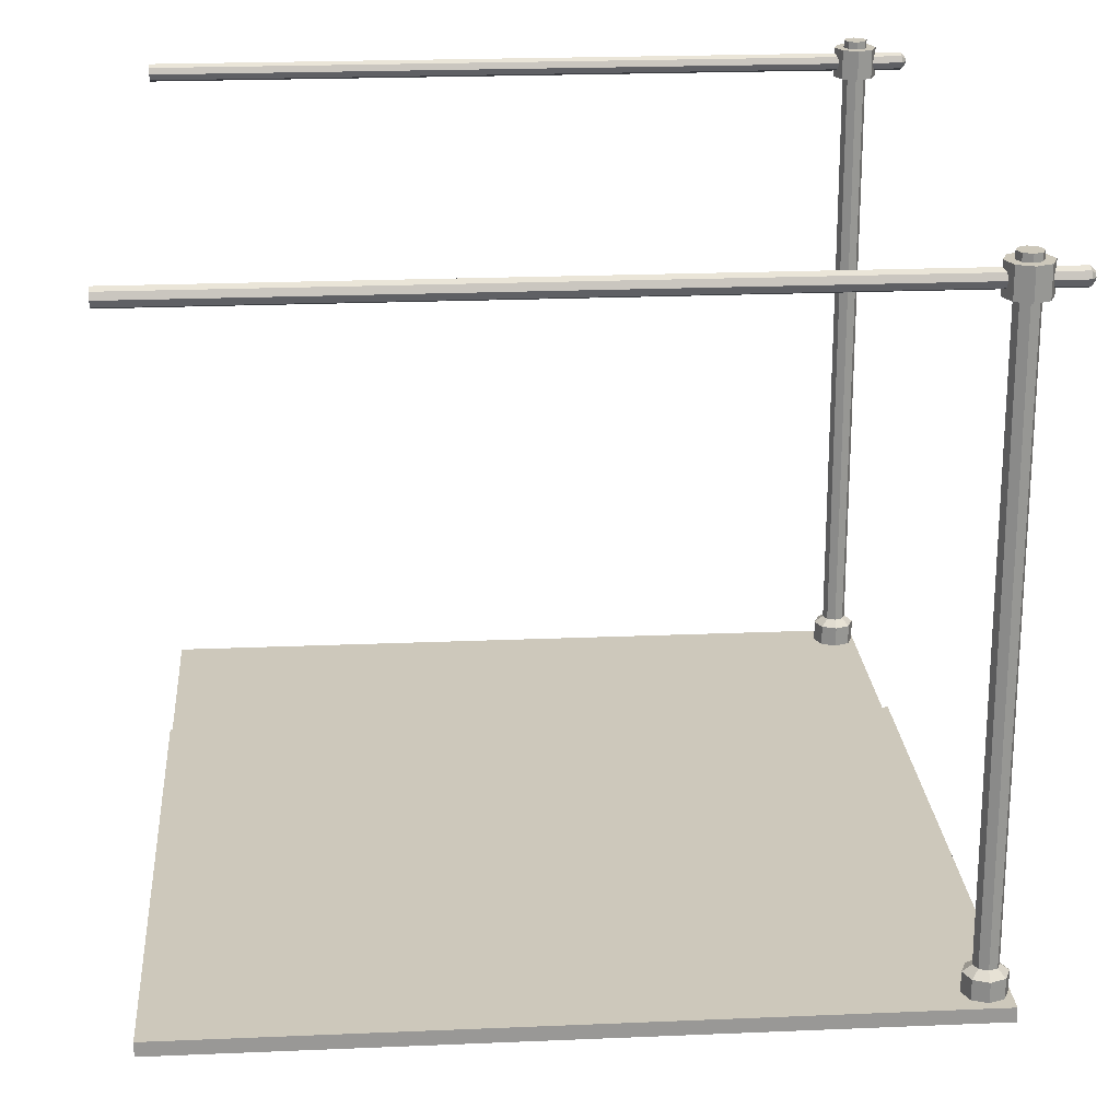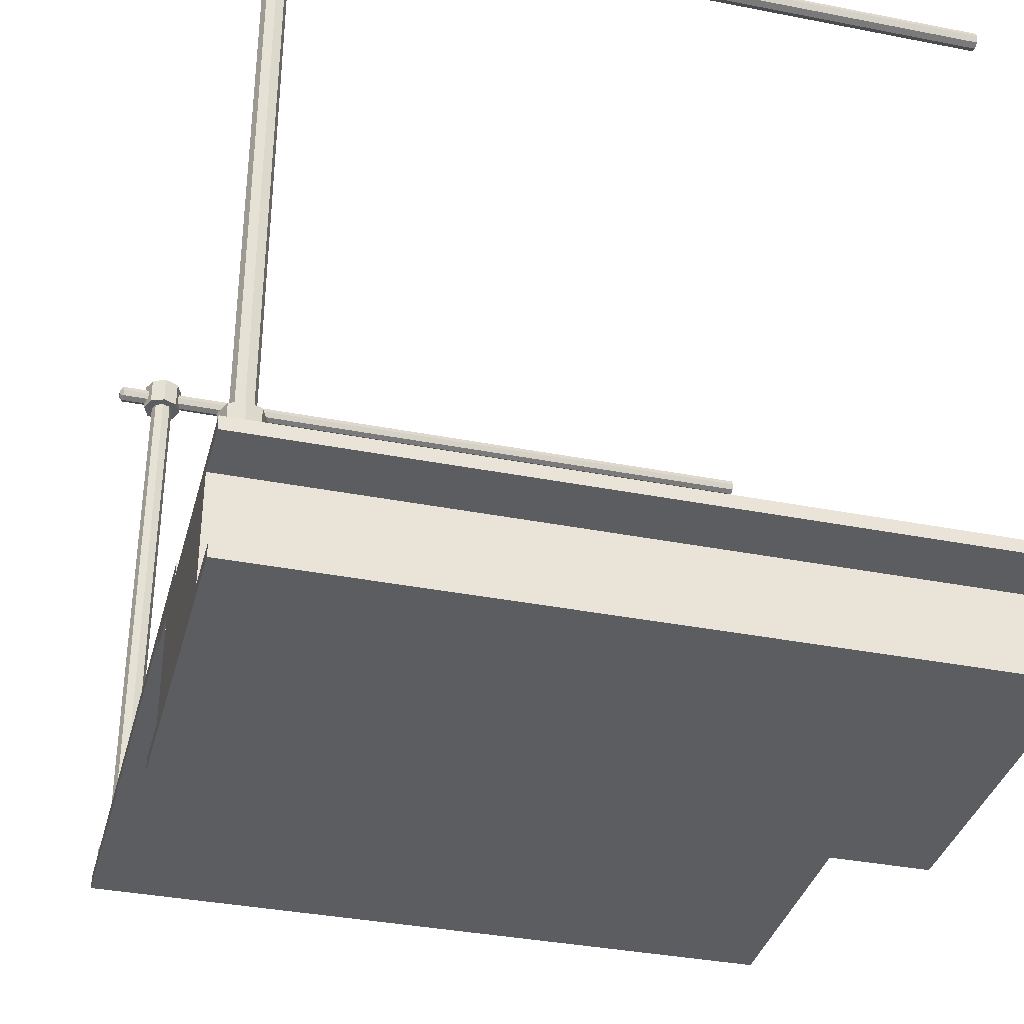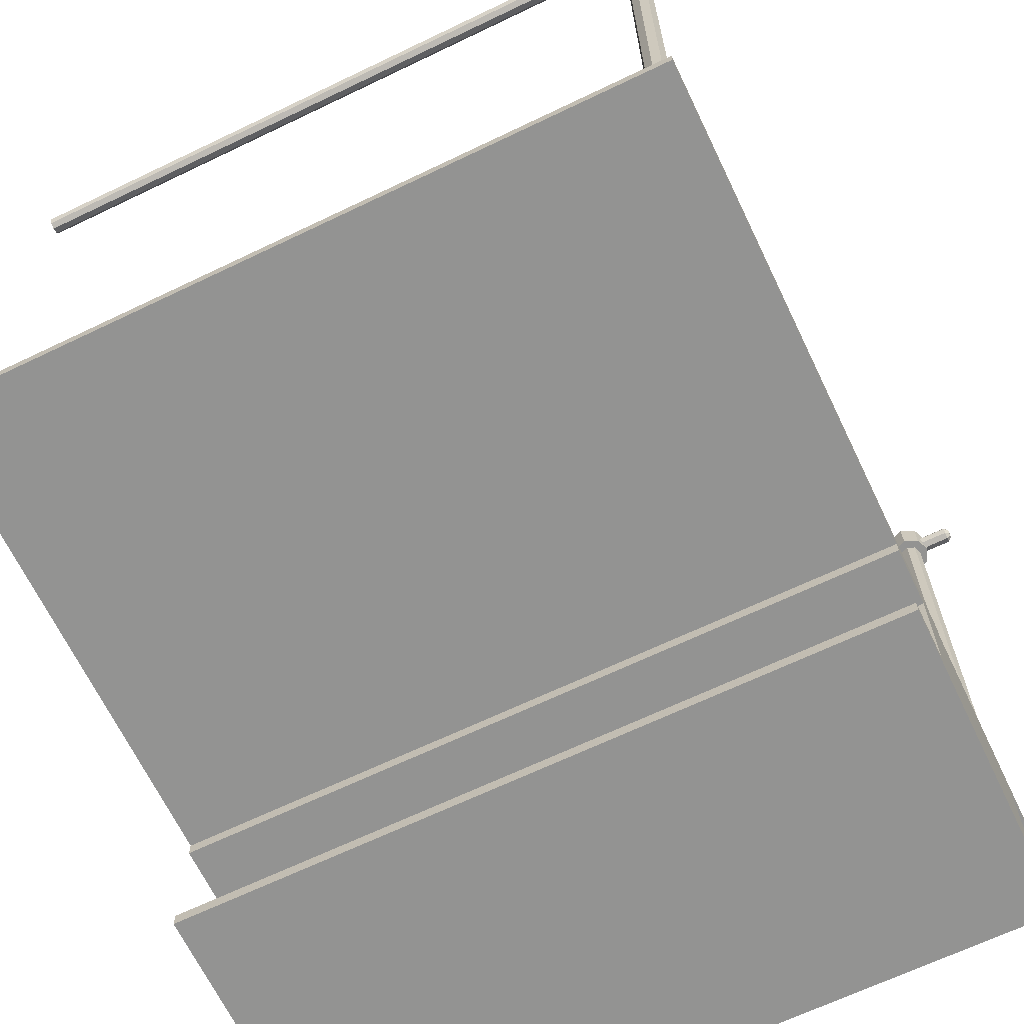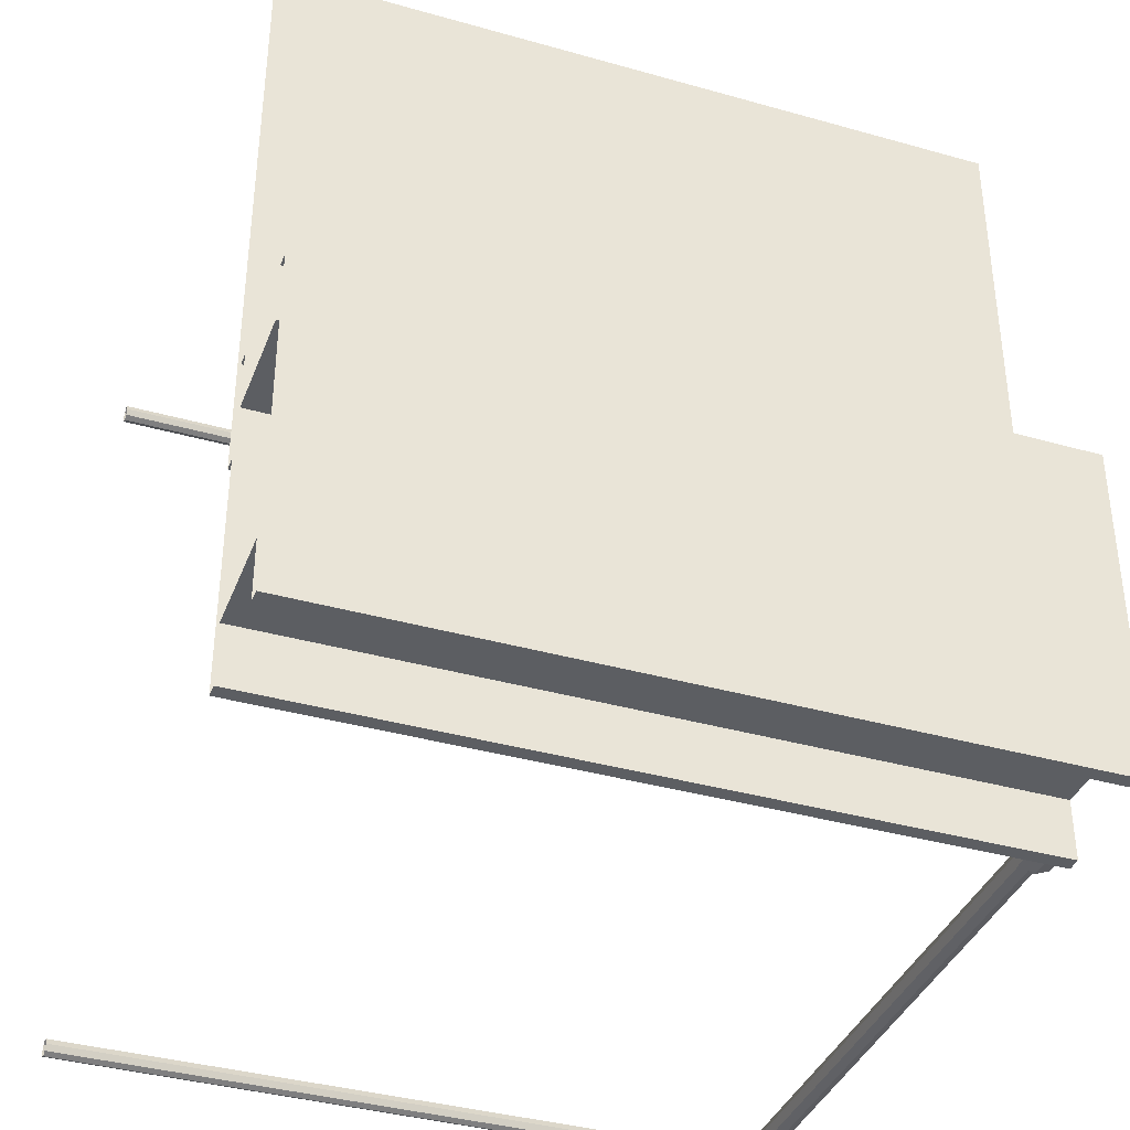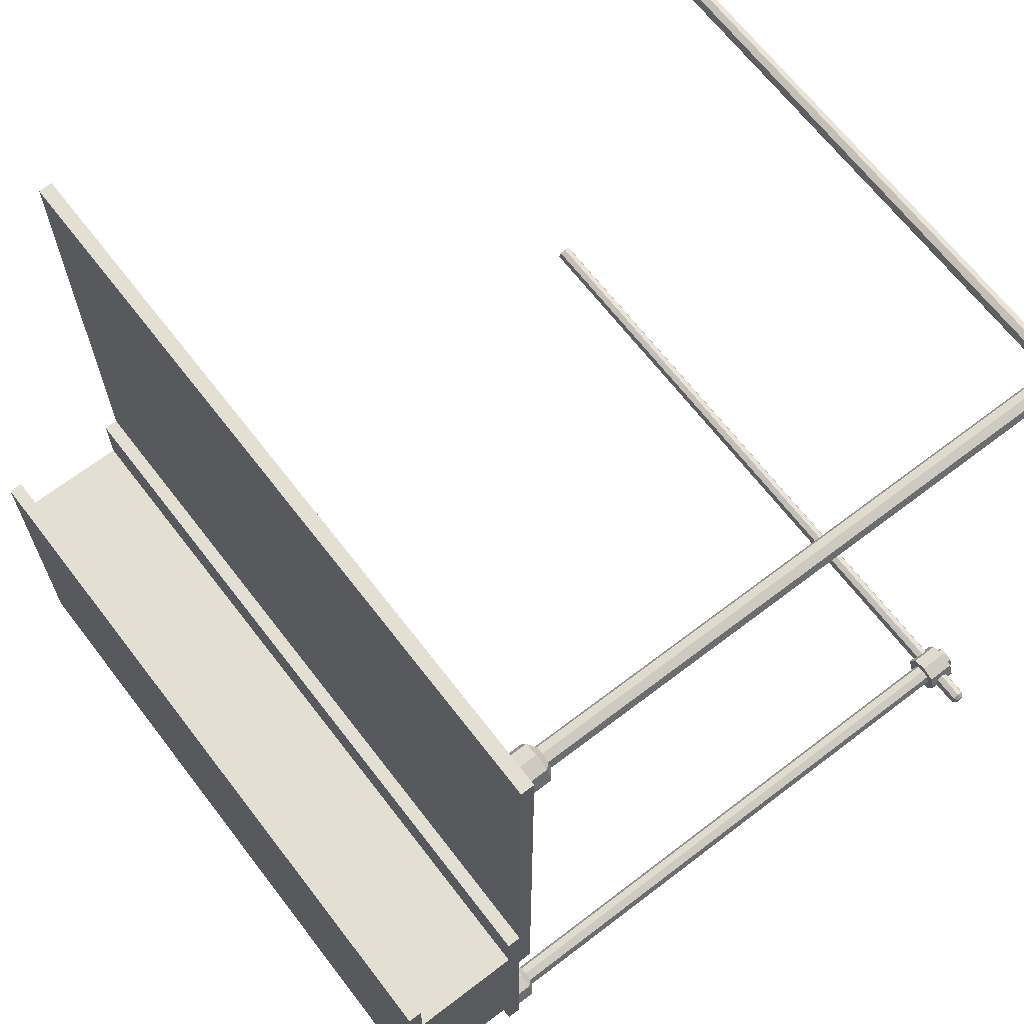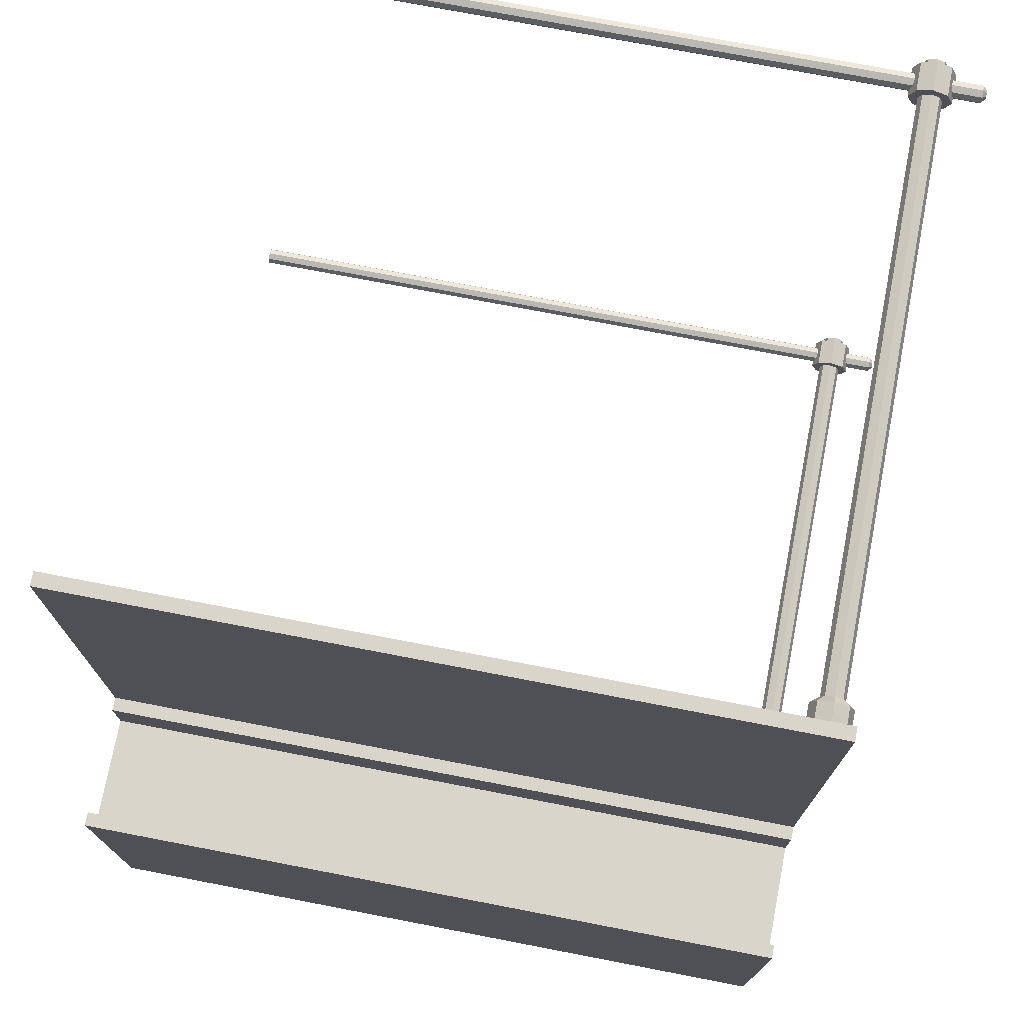
<metadata>
{"format":"obj","ext":"obj","renderer":"f3d","projection":"perspective","resolution":1024,"background":"white","views":[{"elev":21.8,"azim":-4.3,"up":"+Y"},{"elev":-35.9,"azim":165.6,"up":"+Y"},{"elev":-66.6,"azim":25.7,"up":"+Y"},{"elev":-38.0,"azim":-19.8,"up":"+Z"},{"elev":66.7,"azim":52.5,"up":"+Z"},{"elev":74.5,"azim":10.9,"up":"+Z"}]}
</metadata>
<code>
o Platform_Right_Cube.043
v 0.9997 -0.18 0.65
v 0.9997 -0.18 0.35
v 0.9997 0.01001 0.65
v 0.9997 0.01001 0.35
v 0.9997 -0.161 0.35
v 0.9997 -0.008995 0.35
v 0.9997 -0.008996 0.65
v 0.9997 -0.161 0.65
v 0.9997 0.01001 0.731
v 0.9997 -0.008996 0.731
v 0.9997 -0.18 0.269
v 0.9997 -0.161 0.269
v 0.9997 -0.008995 0.269
v 0.9997 0.01001 0.269
v 0.9997 -0.161 0.731
v 0.9997 -0.18 0.731
v 0.9697 0.01001 0.328
v 0.9697 0.047 0.3159
v 0.9499 0.01001 0.3198
v 0.9585 0.047 0.3112
v 0.9417 0.01001 0.3
v 0.9538 0.047 0.3
v 0.9499 0.01001 0.2802
v 0.9585 0.047 0.2888
v 0.9697 0.01001 0.272
v 0.9697 0.047 0.2841
v 0.9895 0.01001 0.2802
v 0.981 0.047 0.2888
v 0.9977 0.01001 0.3
v 0.9856 0.047 0.3
v 0.9895 0.01001 0.3198
v 0.981 0.047 0.3112
v 0.9499 0.038 0.3198
v 0.9697 0.038 0.328
v 0.9417 0.038 0.3
v 0.9499 0.038 0.2802
v 0.9697 0.038 0.272
v 0.9895 0.038 0.2802
v 0.9977 0.038 0.3
v 0.9895 0.038 0.3198
v 0.9585 0.86 0.3112
v 0.9697 0.86 0.3159
v 0.9538 0.86 0.3
v 0.9585 0.86 0.2888
v 0.9697 0.86 0.2841
v 0.981 0.86 0.2888
v 0.9856 0.86 0.3
v 0.981 0.86 0.3112
v 0.9585 0.9 0.3112
v 0.9697 0.9 0.3159
v 0.9538 0.9 0.3
v 0.9585 0.9 0.2888
v 0.9697 0.9 0.2841
v 0.981 0.9 0.2888
v 0.9856 0.9 0.3
v 0.981 0.9 0.3112
v 0.9495 0.86 0.3202
v 0.9697 0.86 0.3286
v 0.9411 0.86 0.3
v 0.9495 0.86 0.2798
v 0.9697 0.86 0.2714
v 0.99 0.86 0.2798
v 0.9984 0.86 0.3
v 0.99 0.86 0.3202
v 0.9495 0.9 0.3202
v 0.9697 0.9 0.3286
v 0.9411 0.9 0.3
v 0.9495 0.9 0.2798
v 0.9697 0.9 0.2714
v 0.99 0.9 0.2798
v 0.9984 0.9 0.3
v 0.99 0.9 0.3202
v 0.9585 0.91 0.3112
v 0.9697 0.91 0.3159
v 0.9538 0.91 0.3
v 0.9585 0.91 0.2888
v 0.9697 0.91 0.2841
v 0.981 0.91 0.2888
v 0.9856 0.91 0.3
v 0.981 0.91 0.3112
v 0.9697 0.026 1.342
v 0.9697 0.0645 1.354
v 0.9499 0.026 1.35
v 0.9585 0.0645 1.359
v 0.9417 0.026 1.37
v 0.9538 0.0645 1.37
v 0.9499 0.026 1.39
v 0.9585 0.0645 1.381
v 0.9697 0.026 1.398
v 0.9697 0.0645 1.386
v 0.9895 0.026 1.39
v 0.981 0.0645 1.381
v 0.9977 0.026 1.37
v 0.9856 0.0645 1.37
v 0.9895 0.026 1.35
v 0.981 0.0645 1.359
v 0.9499 0.0555 1.35
v 0.9697 0.0555 1.342
v 0.9417 0.0555 1.37
v 0.9499 0.0555 1.39
v 0.9697 0.0555 1.398
v 0.9895 0.0555 1.39
v 0.9977 0.0555 1.37
v 0.9895 0.0555 1.35
v 0.9585 0.86 1.359
v 0.9697 0.86 1.354
v 0.9538 0.86 1.37
v 0.9585 0.86 1.381
v 0.9697 0.86 1.386
v 0.981 0.86 1.381
v 0.9856 0.86 1.37
v 0.981 0.86 1.359
v 0.9585 0.9 1.359
v 0.9697 0.9 1.354
v 0.9538 0.9 1.37
v 0.9585 0.9 1.381
v 0.9697 0.9 1.386
v 0.981 0.9 1.381
v 0.9856 0.9 1.37
v 0.981 0.9 1.359
v 0.9495 0.86 1.35
v 0.9697 0.86 1.341
v 0.9411 0.86 1.37
v 0.9495 0.86 1.39
v 0.9697 0.86 1.399
v 0.99 0.86 1.39
v 0.9984 0.86 1.37
v 0.99 0.86 1.35
v 0.9495 0.9 1.35
v 0.9697 0.9 1.341
v 0.9411 0.9 1.37
v 0.9495 0.9 1.39
v 0.9697 0.9 1.399
v 0.99 0.9 1.39
v 0.9984 0.9 1.37
v 0.99 0.9 1.35
v 0.9585 0.91 1.359
v 0.9697 0.91 1.354
v 0.9538 0.91 1.37
v 0.9585 0.91 1.381
v 0.9697 0.91 1.386
v 0.981 0.91 1.381
v 0.9856 0.91 1.37
v 0.981 0.91 1.359
v 1.034 0.8715 0.3085
v 1.04 0.8759 0.3041
v 1.04 0.88 0.3058
v 1.034 0.88 0.312
v 1.034 0.868 0.3
v 1.04 0.8742 0.3
v 1.034 0.8715 0.2915
v 1.04 0.8759 0.2959
v 1.034 0.88 0.288
v 1.04 0.88 0.2942
v 1.034 0.8885 0.2915
v 1.04 0.8841 0.2959
v 1.034 0.892 0.3
v 1.04 0.8858 0.3
v 1.034 0.8885 0.3085
v 1.04 0.8841 0.3041
v 1.034 0.8715 1.361
v 1.04 0.8759 1.366
v 1.04 0.88 1.364
v 1.034 0.88 1.358
v 1.034 0.868 1.37
v 1.04 0.8742 1.37
v 1.034 0.8715 1.379
v 1.04 0.8759 1.374
v 1.034 0.88 1.382
v 1.04 0.88 1.376
v 1.034 0.8885 1.379
v 1.04 0.8841 1.374
v 1.034 0.892 1.37
v 1.04 0.8858 1.37
v 1.034 0.8885 1.361
v 1.04 0.8841 1.366
v 0.9997 0.029 0.59
v 0.9997 0.01 0.59
v 0.9997 0.029 1.41
v 0.9997 0.01 1.41
v -0 0.029 0.59
v -0 0.01 0.59
v -0 0.029 1.41
v -0 0.01 1.41
v 0 0.01001 0.35
v 0 0.01001 0.65
v 0 -0.18 0.65
v 0 -0.18 0.35
v 0 -0.008995 0.35
v 0 -0.161 0.35
v 0 -0.161 0.65
v 0 -0.008996 0.65
v 0 0.01001 0.269
v 0 0.01001 0.731
v 0 -0.18 0.731
v 0 -0.18 0.269
v 0 -0.008995 0.269
v 0 -0.161 0.269
v 0 -0.161 0.731
v 0 -0.008996 0.731
v -0 0.868 0.3
v -0 0.8715 0.2915
v -0 0.88 0.288
v -0 0.8885 0.2915
v -0 0.892 0.3
v -0 0.8715 0.3085
v -0 0.88 0.312
v -0 0.8885 0.3085
v 0 0.868 1.37
v 0 0.8715 1.379
v 0 0.88 1.382
v 0 0.8885 1.379
v 0 0.892 1.37
v 0 0.8715 1.361
v 0 0.88 1.358
v 0 0.8885 1.361
f 188 2 1
f 185 186 3
f 7 6 4
f 8 191 199
f 1 8 15
f 190 189 6
f 1 2 5
f 5 6 7
f 4 6 13
f 192 191 8
f 194 200 10
f 196 198 12
f 197 193 14
f 199 195 16
f 7 3 9
f 2 188 196
f 5 2 11
f 3 186 194
f 6 189 197
f 190 5 12
f 187 1 16
f 185 4 14
f 192 7 10
f 188 1 187
f 185 3 4
f 7 4 3
f 8 199 15
f 1 15 16
f 190 6 5
f 1 5 8
f 5 7 8
f 4 13 14
f 192 8 7
f 194 10 9
f 196 12 11
f 197 14 13
f 199 16 15
f 7 9 10
f 2 196 11
f 5 11 12
f 3 194 9
f 6 197 13
f 190 12 198
f 187 16 195
f 185 14 193
f 192 10 200
f 19 17 34
f 21 19 33
f 23 21 35
f 25 23 36
f 27 25 37
f 29 27 38
f 48 32 30
f 31 29 39
f 17 31 40
f 34 18 20
f 20 22 35
f 35 22 24
f 24 26 37
f 37 26 28
f 38 28 30
f 39 30 32
f 40 32 18
f 71 55 56
f 46 28 26
f 24 22 43
f 41 20 18
f 42 18 32
f 47 30 28
f 45 26 24
f 43 22 20
f 74 50 56
f 58 42 48
f 54 55 71
f 48 47 63
f 53 54 70
f 63 47 46
f 52 53 69
f 46 45 61
f 59 57 65
f 64 63 71
f 70 62 61
f 68 60 59
f 57 58 66
f 58 64 72
f 71 63 62
f 69 61 60
f 57 41 42
f 72 56 50
f 59 43 41
f 66 50 49
f 44 43 59
f 49 51 67
f 45 44 60
f 67 51 52
f 75 79 77
f 79 55 54
f 77 53 52
f 75 51 49
f 80 56 55
f 78 54 53
f 76 52 51
f 73 49 50
f 98 81 83
f 97 83 85
f 99 85 87
f 100 87 89
f 101 89 91
f 102 91 93
f 94 96 112
f 103 93 95
f 104 95 81
f 84 82 98
f 86 84 97
f 86 99 100
f 90 88 100
f 92 90 101
f 94 92 102
f 94 103 104
f 82 96 104
f 120 119 135
f 92 110 109
f 86 88 108
f 82 84 105
f 96 82 106
f 92 94 111
f 90 109 108
f 84 86 107
f 120 114 138
f 112 106 122
f 118 134 135
f 112 128 127
f 117 133 134
f 110 111 127
f 116 132 133
f 110 126 125
f 123 131 129
f 128 136 135
f 125 126 134
f 123 124 132
f 121 129 130
f 122 130 136
f 126 127 135
f 124 125 133
f 106 105 121
f 114 120 136
f 105 107 123
f 113 114 130
f 108 124 123
f 113 129 131
f 109 125 124
f 116 115 131
f 143 139 141
f 118 119 143
f 116 117 141
f 113 115 139
f 119 120 144
f 117 118 142
f 115 116 140
f 114 113 137
f 145 146 147
f 149 150 146
f 151 152 150
f 154 152 151
f 156 154 153
f 157 158 156
f 160 158 157
f 147 160 159
f 154 150 152
f 163 162 161
f 162 166 165
f 168 167 165
f 170 169 167
f 172 171 169
f 174 173 171
f 176 175 173
f 176 163 164
f 166 174 170
f 201 149 145
f 208 159 157
f 204 155 153
f 203 153 151
f 207 148 159
f 205 157 155
f 202 151 149
f 206 145 148
f 164 161 214
f 175 164 215
f 169 171 212
f 165 167 210
f 173 175 216
f 171 173 213
f 167 169 211
f 161 165 209
f 19 34 33
f 21 33 35
f 23 35 36
f 25 36 37
f 27 37 38
f 29 38 39
f 48 30 47
f 31 39 40
f 17 40 34
f 34 20 33
f 20 35 33
f 35 24 36
f 24 37 36
f 37 28 38
f 38 30 39
f 39 32 40
f 40 18 34
f 71 56 72
f 46 26 45
f 24 43 44
f 41 18 42
f 42 32 48
f 47 28 46
f 45 24 44
f 43 20 41
f 74 56 80
f 58 48 64
f 54 71 70
f 48 63 64
f 53 70 69
f 63 46 62
f 52 69 68
f 46 61 62
f 59 65 67
f 64 71 72
f 70 61 69
f 68 59 67
f 57 66 65
f 58 72 66
f 71 62 70
f 69 60 68
f 57 42 58
f 72 50 66
f 59 41 57
f 66 49 65
f 44 59 60
f 49 67 65
f 45 60 61
f 67 52 68
f 74 75 73
f 75 77 76
f 77 79 78
f 79 74 80
f 74 79 75
f 79 54 78
f 77 52 76
f 75 49 73
f 80 55 79
f 78 53 77
f 76 51 75
f 73 50 74
f 98 83 97
f 97 85 99
f 99 87 100
f 100 89 101
f 101 91 102
f 102 93 103
f 94 112 111
f 103 95 104
f 104 81 98
f 84 98 97
f 86 97 99
f 86 100 88
f 90 100 101
f 92 101 102
f 94 102 103
f 94 104 96
f 82 104 98
f 120 135 136
f 92 109 90
f 86 108 107
f 82 105 106
f 96 106 112
f 92 111 110
f 90 108 88
f 84 107 105
f 120 138 144
f 112 122 128
f 118 135 119
f 112 127 111
f 117 134 118
f 110 127 126
f 116 133 117
f 110 125 109
f 123 129 121
f 128 135 127
f 125 134 133
f 123 132 131
f 121 130 122
f 122 136 128
f 126 135 134
f 124 133 132
f 106 121 122
f 114 136 130
f 105 123 121
f 113 130 129
f 108 123 107
f 113 131 115
f 109 124 108
f 116 131 132
f 139 138 137
f 138 143 144
f 143 141 142
f 141 139 140
f 139 143 138
f 118 143 142
f 116 141 140
f 113 139 137
f 119 144 143
f 117 142 141
f 115 140 139
f 114 137 138
f 145 147 148
f 149 146 145
f 151 150 149
f 154 151 153
f 156 153 155
f 157 156 155
f 160 157 159
f 147 159 148
f 150 147 146
f 147 150 160
f 160 150 158
f 158 150 156
f 156 150 154
f 163 161 164
f 162 165 161
f 168 165 166
f 170 167 168
f 172 169 170
f 174 171 172
f 176 173 174
f 176 164 175
f 163 166 162
f 166 170 168
f 170 174 172
f 174 163 176
f 163 174 166
f 201 145 206
f 208 157 205
f 204 153 203
f 203 151 202
f 207 159 208
f 205 155 204
f 202 149 201
f 206 148 207
f 164 214 215
f 175 215 216
f 169 212 211
f 165 210 209
f 173 216 213
f 171 213 212
f 167 211 210
f 161 209 214
f 178 177 179
f 177 181 183
f 182 178 180
f 184 180 179
f 177 178 182
f 178 179 180
f 177 183 179
f 182 180 184
f 184 179 183
f 177 182 181

</code>
